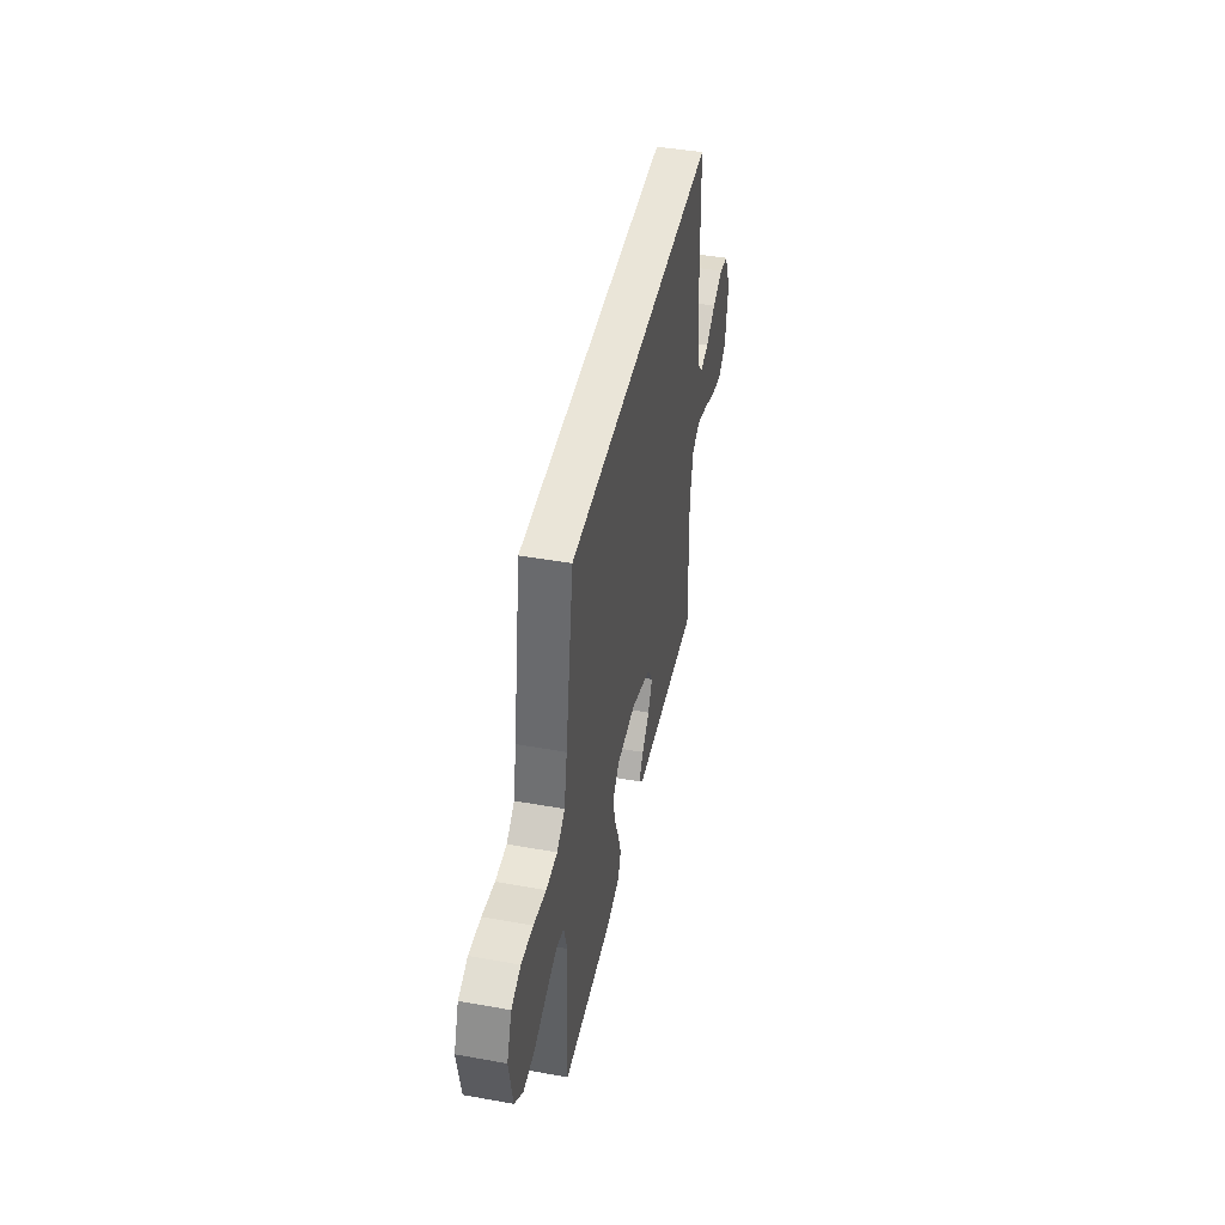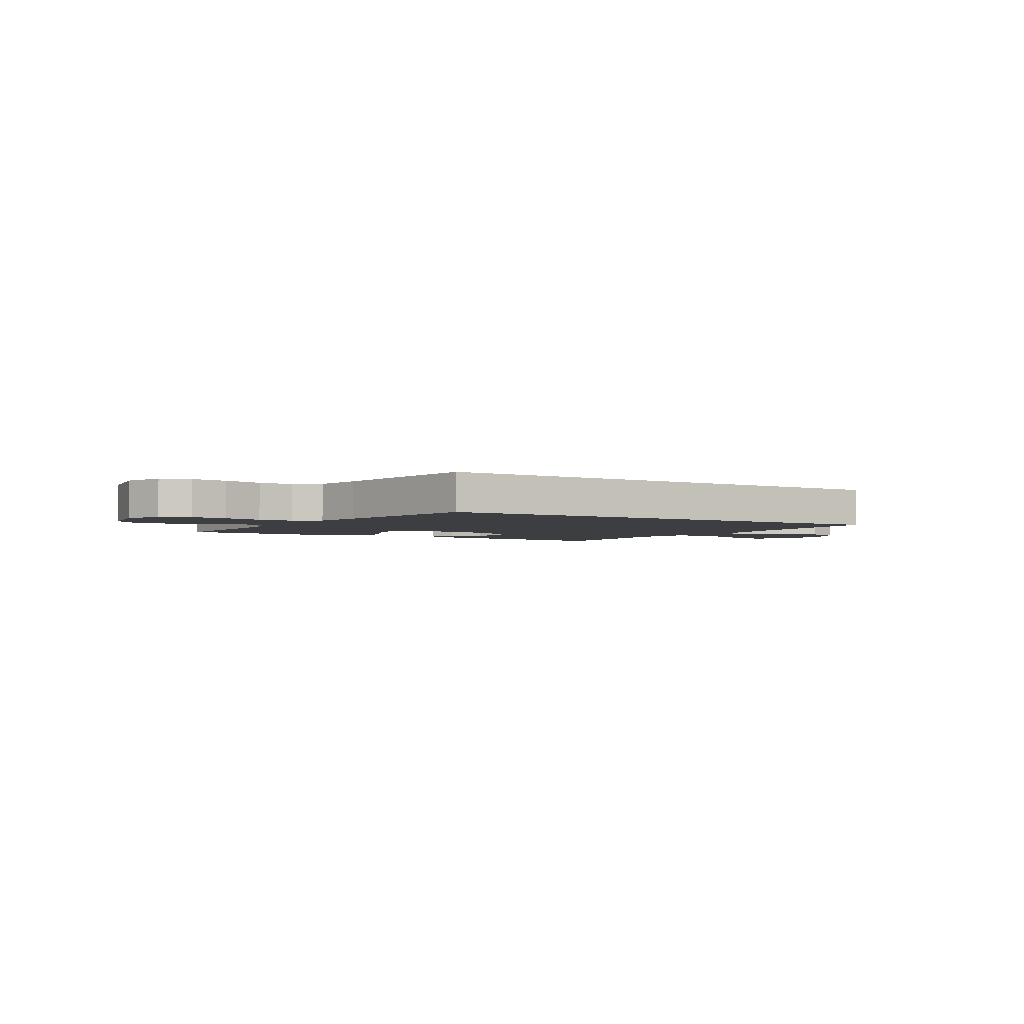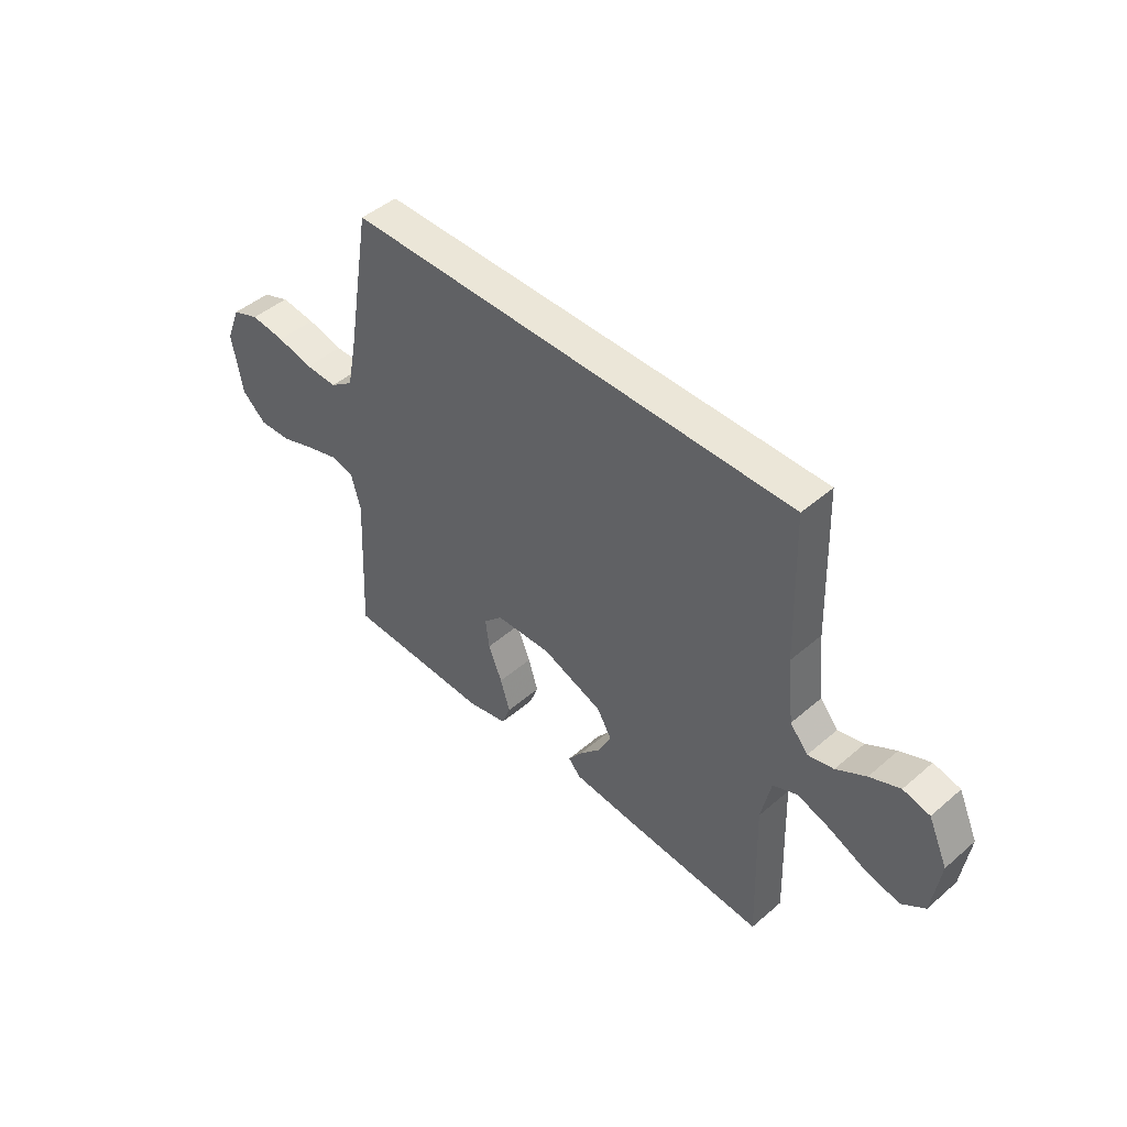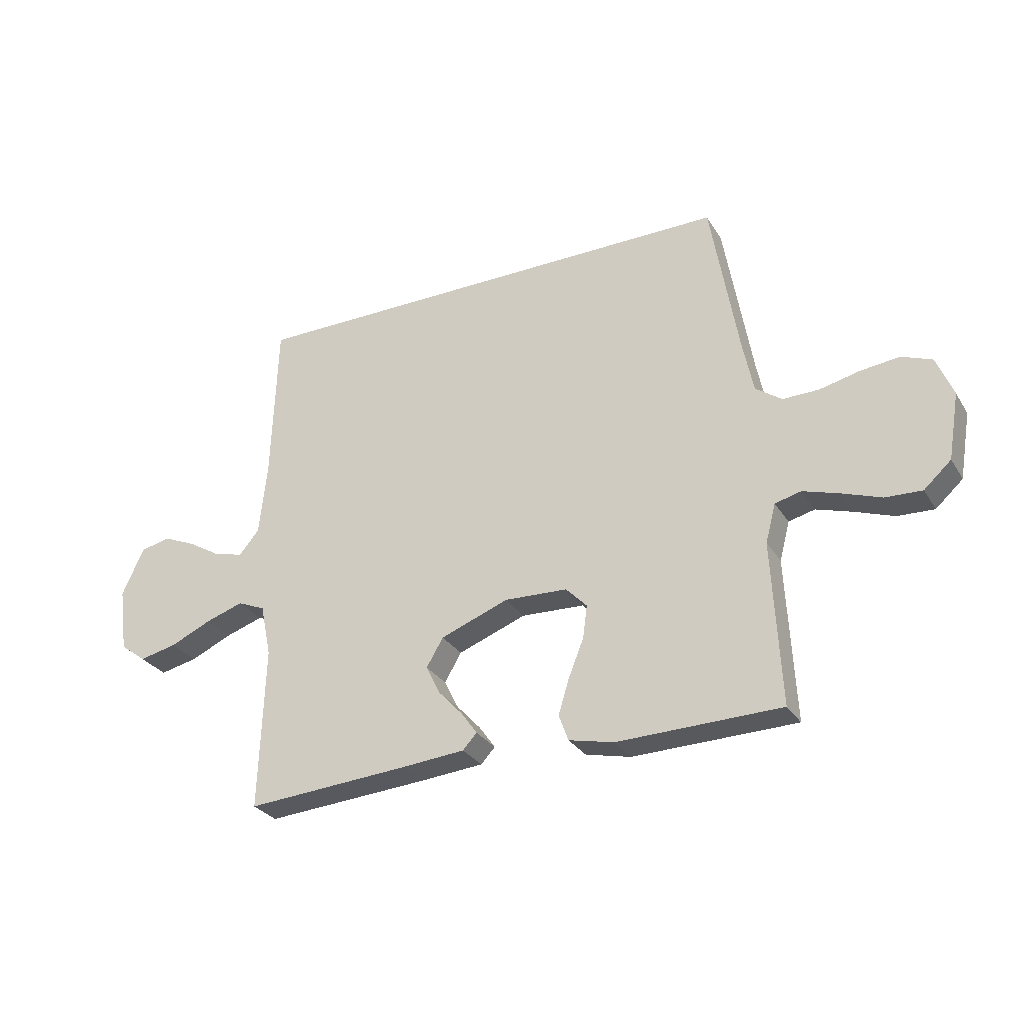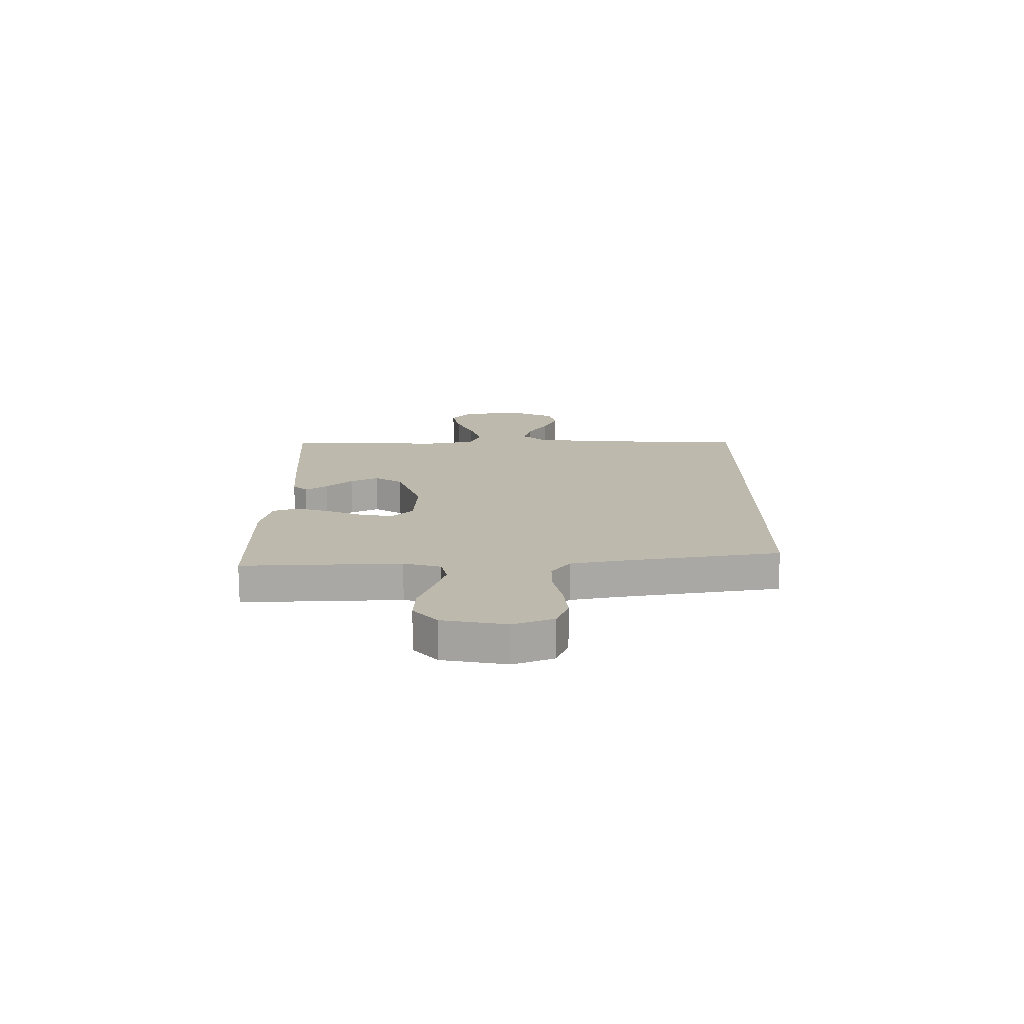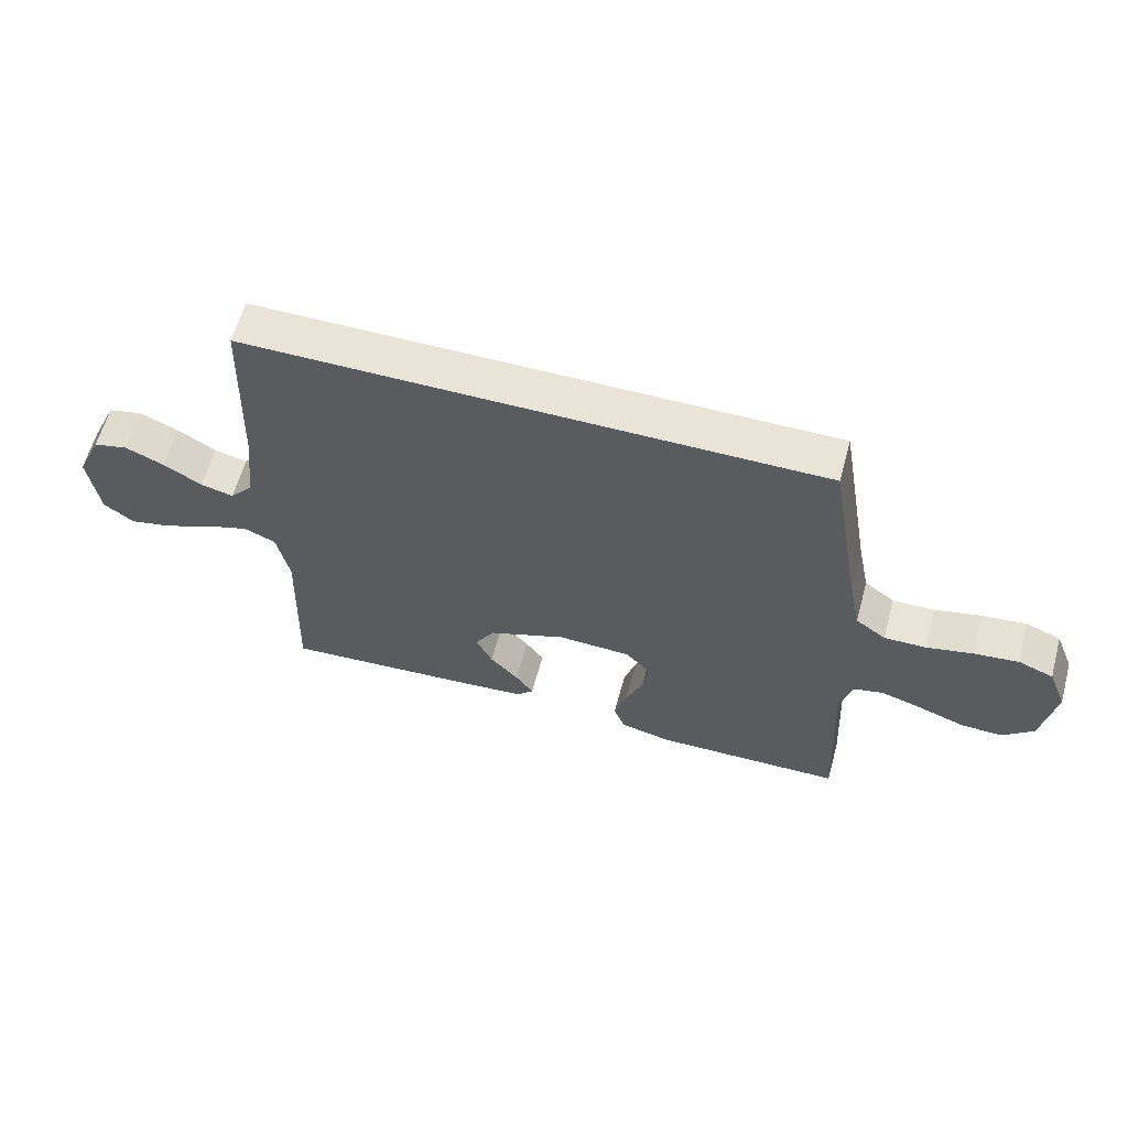
<metadata>
{"format":"obj","ext":"obj","renderer":"f3d","projection":"perspective","resolution":1024,"background":"white","views":[{"elev":44.9,"azim":-78.3,"up":"+Z"},{"elev":-3.1,"azim":-31.2,"up":"+Y"},{"elev":46.3,"azim":45.6,"up":"+Z"},{"elev":-29.1,"azim":-153.9,"up":"+Z"},{"elev":15.2,"azim":-89.7,"up":"+Y"},{"elev":60.9,"azim":-164.7,"up":"+Z"}]}
</metadata>
<code>
v -0.5 0.07 -0.5
v -0.485 0.07 -0.2
v -0.504 0.07 -0.129
v -0.552 0.07 -0.117
v -0.619 0.07 -0.138
v -0.691 0.07 -0.164
v -0.758 0.07 -0.167
v -0.808 0.07 -0.122
v -0.829 0.07 0
v -0.799 0.07 0.075
v -0.743 0.07 0.097
v -0.672 0.07 0.089
v -0.598 0.07 0.072
v -0.531 0.07 0.071
v -0.483 0.07 0.106
v -0.464 0.07 0.2
v -0.413 0.07 0.5
v 0.508 0.07 0.5
v 0.518 0.07 0.2
v 0.532 0.07 0.068
v 0.569 0.07 0.024
v 0.622 0.07 0.037
v 0.683 0.07 0.074
v 0.745 0.07 0.101
v 0.8 0.07 0.088
v 0.84 0.07 0
v 0.824 0.07 -0.118
v 0.776 0.07 -0.154
v 0.707 0.07 -0.139
v 0.631 0.07 -0.105
v 0.561 0.07 -0.082
v 0.51 0.07 -0.104
v 0.49 0.07 -0.2
v 0.5 0.07 -0.5
v 0.2 0.07 -0.479
v 0.082 0.07 -0.469
v 0.056 0.07 -0.441
v 0.085 0.07 -0.4
v 0.13 0.07 -0.351
v 0.156 0.07 -0.298
v 0.125 0.07 -0.246
v 0 0.07 -0.199
v -0.116 0.07 -0.204
v -0.155 0.07 -0.244
v -0.147 0.07 -0.304
v -0.119 0.07 -0.374
v -0.099 0.07 -0.439
v -0.117 0.07 -0.487
v -0.2 0.07 -0.506
v -0.5 0 -0.5
v -0.485 0 -0.2
v -0.504 0 -0.129
v -0.552 0 -0.117
v -0.619 0 -0.138
v -0.691 0 -0.164
v -0.758 0 -0.167
v -0.808 0 -0.122
v -0.829 0 0
v -0.799 0 0.075
v -0.743 0 0.097
v -0.672 0 0.089
v -0.598 0 0.072
v -0.531 0 0.071
v -0.483 0 0.106
v -0.464 0 0.2
v -0.413 0 0.5
v 0.508 0 0.5
v 0.518 0 0.2
v 0.532 0 0.068
v 0.569 0 0.024
v 0.622 0 0.037
v 0.683 0 0.074
v 0.745 0 0.101
v 0.8 0 0.088
v 0.84 0 0
v 0.824 0 -0.118
v 0.776 0 -0.154
v 0.707 0 -0.139
v 0.631 0 -0.105
v 0.561 0 -0.082
v 0.51 0 -0.104
v 0.49 0 -0.2
v 0.5 0 -0.5
v 0.2 0 -0.479
v 0.082 0 -0.469
v 0.056 0 -0.441
v 0.085 0 -0.4
v 0.13 0 -0.351
v 0.156 0 -0.298
v 0.125 0 -0.246
v 0 0 -0.199
v -0.116 0 -0.204
v -0.155 0 -0.244
v -0.147 0 -0.304
v -0.119 0 -0.374
v -0.099 0 -0.439
v -0.117 0 -0.487
v -0.2 0 -0.506
f 48 49 1 2
f 45 46 47 48
f 45 48 2 3
f 44 45 3
f 43 44 3
f 42 43 3 4
f 36 37 38 39
f 36 39 40
f 33 34 35 36
f 32 33 36 40
f 27 28 29 30
f 27 30 31
f 26 27 31
f 25 26 31
f 22 23 24 25
f 22 25 31 32
f 16 17 18 19
f 15 16 19 20
f 14 15 20 21
f 10 11 12 13
f 8 9 10 13
f 8 13 14 21
f 5 6 7 8
f 4 5 8
f 22 32 40 41
f 21 22 41 42
f 4 8 21
f 4 21 42
f 51 50 98 97
f 97 96 95 94
f 52 51 97 94
f 52 94 93
f 52 93 92
f 53 52 92 91
f 88 87 86 85
f 89 88 85
f 85 84 83 82
f 89 85 82 81
f 79 78 77 76
f 80 79 76
f 80 76 75
f 80 75 74
f 74 73 72 71
f 81 80 74 71
f 68 67 66 65
f 69 68 65 64
f 70 69 64 63
f 62 61 60 59
f 62 59 58 57
f 70 63 62 57
f 57 56 55 54
f 57 54 53
f 90 89 81 71
f 91 90 71 70
f 70 57 53
f 91 70 53
f 1 50 51 2
f 2 51 52 3
f 3 52 53 4
f 4 53 54 5
f 5 54 55 6
f 6 55 56 7
f 7 56 57 8
f 8 57 58 9
f 9 58 59 10
f 10 59 60 11
f 11 60 61 12
f 12 61 62 13
f 13 62 63 14
f 14 63 64 15
f 15 64 65 16
f 16 65 66 17
f 17 66 67 18
f 18 67 68 19
f 19 68 69 20
f 20 69 70 21
f 21 70 71 22
f 22 71 72 23
f 23 72 73 24
f 24 73 74 25
f 25 74 75 26
f 26 75 76 27
f 27 76 77 28
f 28 77 78 29
f 29 78 79 30
f 30 79 80 31
f 31 80 81 32
f 32 81 82 33
f 33 82 83 34
f 34 83 84 35
f 35 84 85 36
f 36 85 86 37
f 37 86 87 38
f 38 87 88 39
f 39 88 89 40
f 40 89 90 41
f 41 90 91 42
f 42 91 92 43
f 43 92 93 44
f 44 93 94 45
f 45 94 95 46
f 46 95 96 47
f 47 96 97 48
f 48 97 98 49
f 49 98 50 1

</code>
